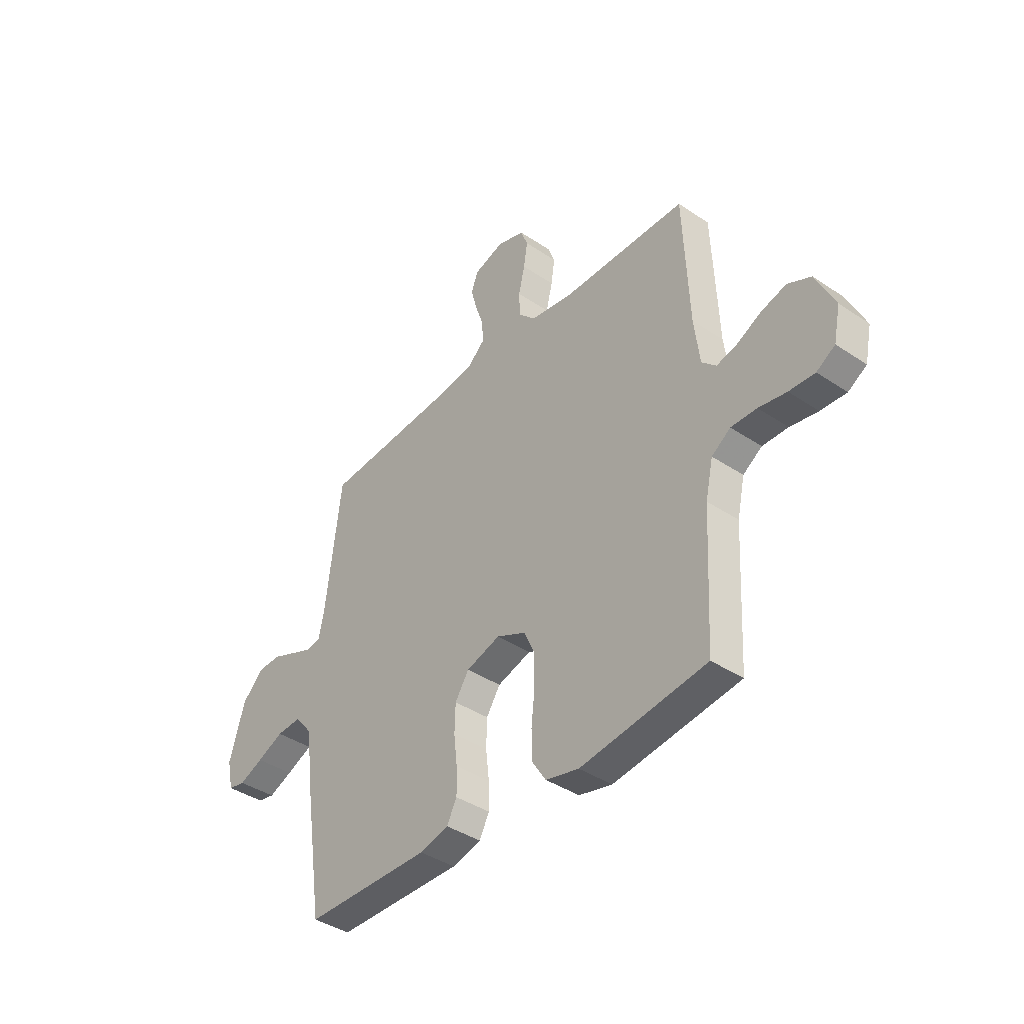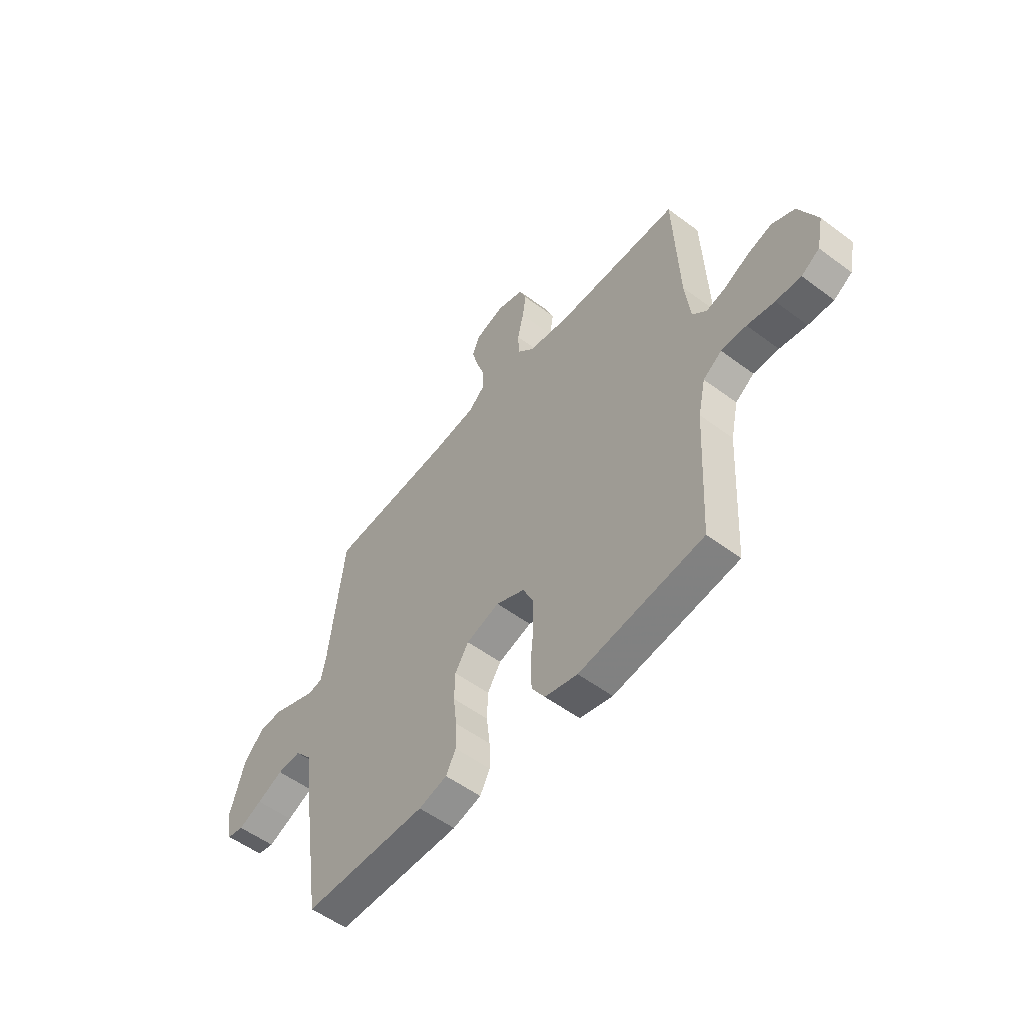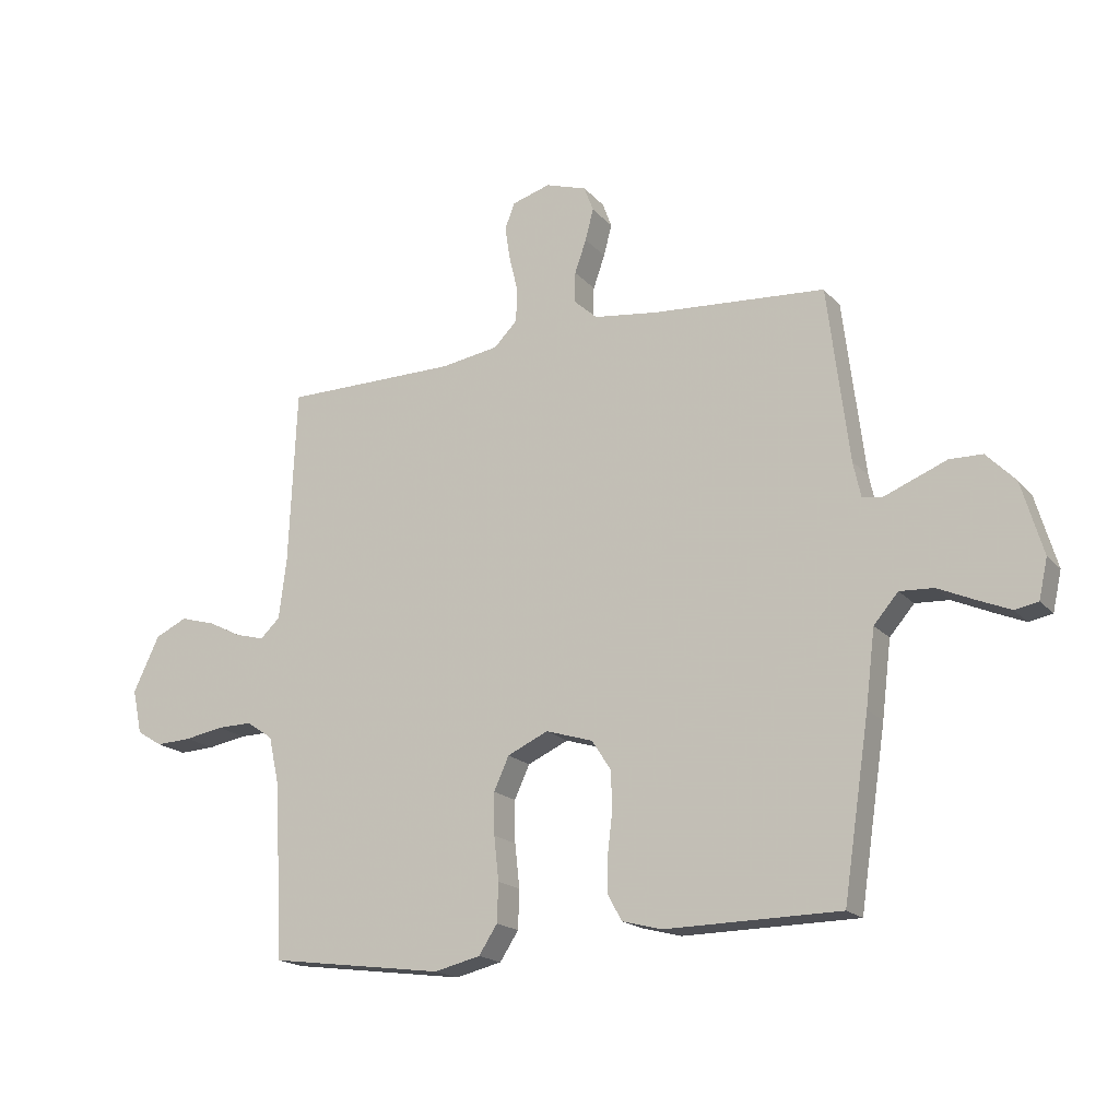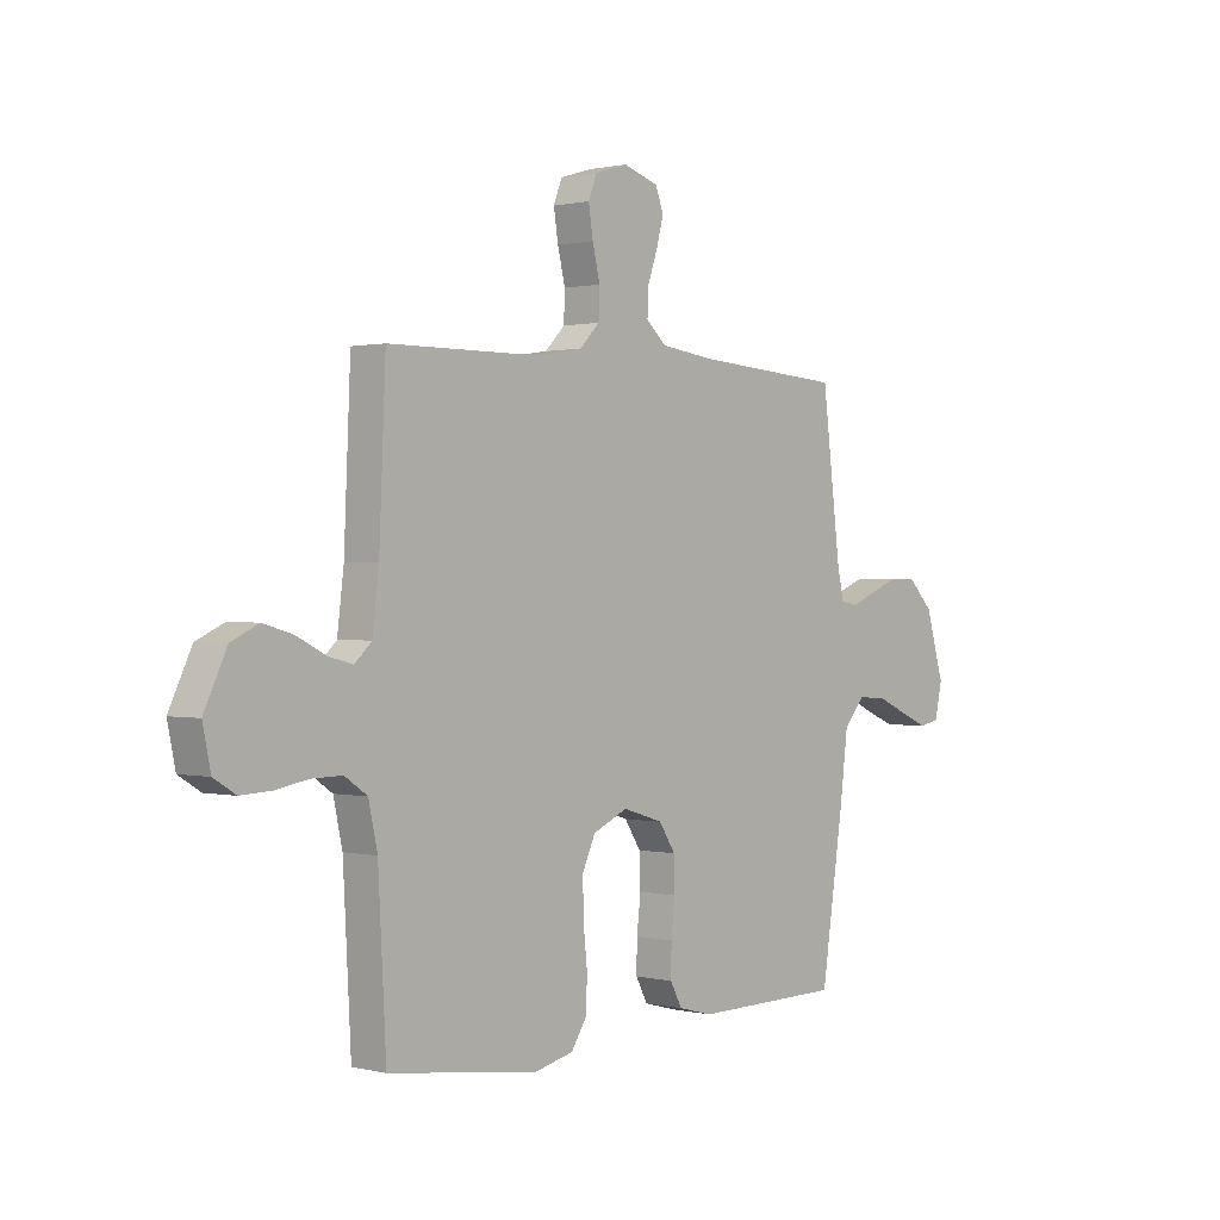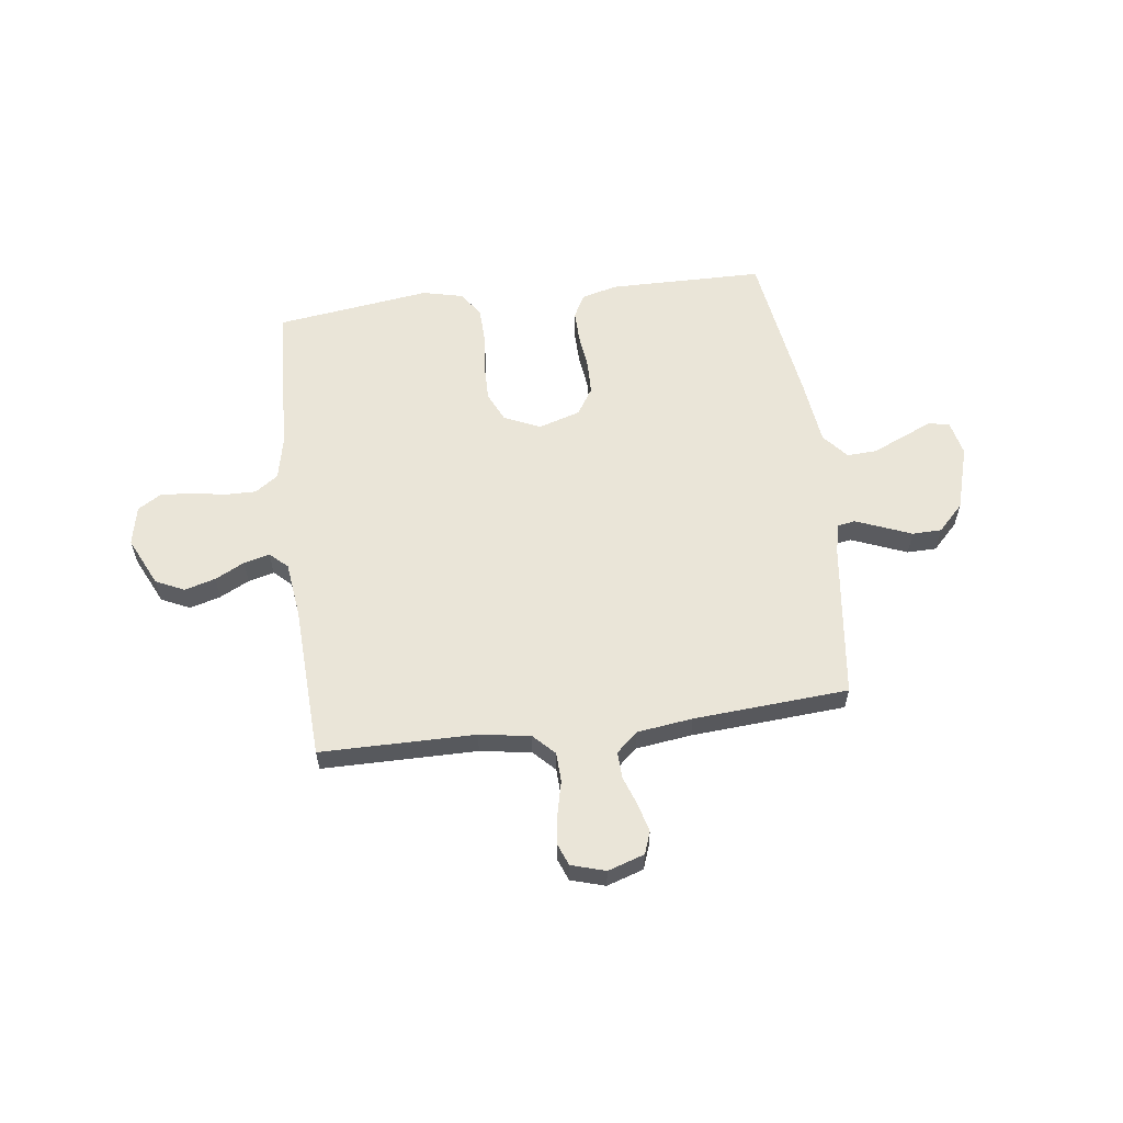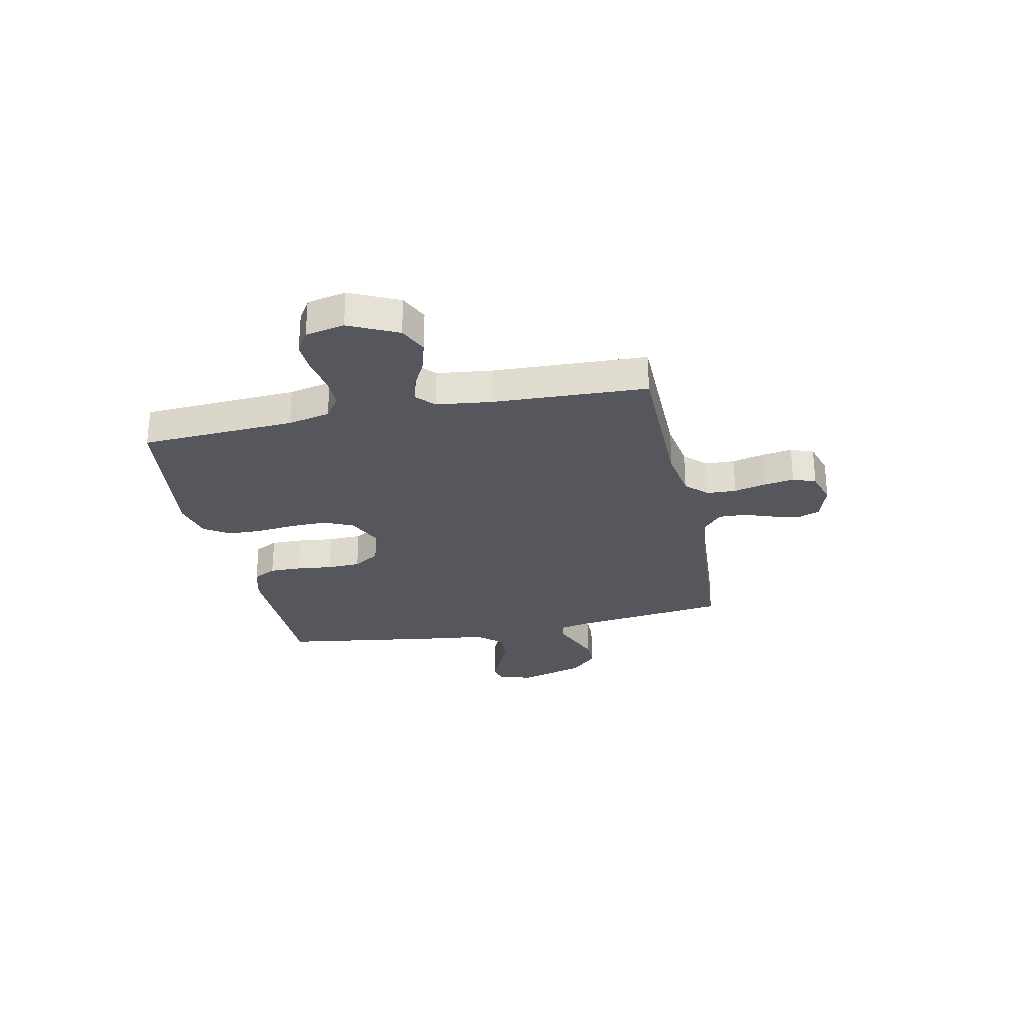
<metadata>
{"format":"obj","ext":"obj","renderer":"f3d","projection":"perspective","resolution":1024,"background":"white","views":[{"elev":-39.8,"azim":-129.8,"up":"+Z"},{"elev":-54.0,"azim":-128.5,"up":"+Z"},{"elev":-18.1,"azim":27.6,"up":"+Z"},{"elev":0.7,"azim":-48.7,"up":"+Z"},{"elev":59.0,"azim":-7.4,"up":"+Y"},{"elev":-27.5,"azim":-78.1,"up":"+Y"}]}
</metadata>
<code>
v -0.5 0.07 -0.5
v -0.516 0.07 -0.2
v -0.534 0.07 -0.118
v -0.579 0.07 -0.087
v -0.64 0.07 -0.088
v -0.706 0.07 -0.1
v -0.767 0.07 -0.103
v -0.811 0.07 -0.076
v -0.827 0.07 0
v -0.782 0.07 0.095
v -0.727 0.07 0.121
v -0.667 0.07 0.104
v -0.61 0.07 0.075
v -0.56 0.07 0.062
v -0.526 0.07 0.094
v -0.513 0.07 0.2
v -0.5 0.07 0.5
v -0.2 0.07 0.502
v -0.101 0.07 0.518
v -0.061 0.07 0.559
v -0.059 0.07 0.616
v -0.074 0.07 0.679
v -0.083 0.07 0.737
v -0.066 0.07 0.781
v 0 0.07 0.801
v 0.071 0.07 0.778
v 0.087 0.07 0.735
v 0.073 0.07 0.681
v 0.053 0.07 0.624
v 0.051 0.07 0.572
v 0.092 0.07 0.535
v 0.2 0.07 0.521
v 0.5 0.07 0.5
v 0.537 0.07 0.2
v 0.55 0.07 0.14
v 0.585 0.07 0.134
v 0.635 0.07 0.154
v 0.692 0.07 0.177
v 0.749 0.07 0.176
v 0.799 0.07 0.125
v 0.836 0.07 0
v 0.821 0.07 -0.068
v 0.781 0.07 -0.076
v 0.724 0.07 -0.052
v 0.661 0.07 -0.024
v 0.603 0.07 -0.021
v 0.561 0.07 -0.07
v 0.545 0.07 -0.2
v 0.5 0.07 -0.5
v 0.2 0.07 -0.504
v 0.131 0.07 -0.486
v 0.107 0.07 -0.441
v 0.108 0.07 -0.379
v 0.116 0.07 -0.31
v 0.114 0.07 -0.245
v 0.081 0.07 -0.194
v 0 0.07 -0.169
v -0.07 0.07 -0.201
v -0.096 0.07 -0.258
v -0.095 0.07 -0.33
v -0.087 0.07 -0.405
v -0.089 0.07 -0.472
v -0.121 0.07 -0.521
v -0.2 0.07 -0.54
v -0.5 0 -0.5
v -0.516 0 -0.2
v -0.534 0 -0.118
v -0.579 0 -0.087
v -0.64 0 -0.088
v -0.706 0 -0.1
v -0.767 0 -0.103
v -0.811 0 -0.076
v -0.827 0 0
v -0.782 0 0.095
v -0.727 0 0.121
v -0.667 0 0.104
v -0.61 0 0.075
v -0.56 0 0.062
v -0.526 0 0.094
v -0.513 0 0.2
v -0.5 0 0.5
v -0.2 0 0.502
v -0.101 0 0.518
v -0.061 0 0.559
v -0.059 0 0.616
v -0.074 0 0.679
v -0.083 0 0.737
v -0.066 0 0.781
v 0 0 0.801
v 0.071 0 0.778
v 0.087 0 0.735
v 0.073 0 0.681
v 0.053 0 0.624
v 0.051 0 0.572
v 0.092 0 0.535
v 0.2 0 0.521
v 0.5 0 0.5
v 0.537 0 0.2
v 0.55 0 0.14
v 0.585 0 0.134
v 0.635 0 0.154
v 0.692 0 0.177
v 0.749 0 0.176
v 0.799 0 0.125
v 0.836 0 0
v 0.821 0 -0.068
v 0.781 0 -0.076
v 0.724 0 -0.052
v 0.661 0 -0.024
v 0.603 0 -0.021
v 0.561 0 -0.07
v 0.545 0 -0.2
v 0.5 0 -0.5
v 0.2 0 -0.504
v 0.131 0 -0.486
v 0.107 0 -0.441
v 0.108 0 -0.379
v 0.116 0 -0.31
v 0.114 0 -0.245
v 0.081 0 -0.194
v 0 0 -0.169
v -0.07 0 -0.201
v -0.096 0 -0.258
v -0.095 0 -0.33
v -0.087 0 -0.405
v -0.089 0 -0.472
v -0.121 0 -0.521
v -0.2 0 -0.54
f 64 1 2
f 63 64 2
f 62 63 2
f 61 62 2
f 60 61 2
f 59 60 2 3
f 58 59 3 4
f 57 58 4
f 52 53 54
f 51 52 54
f 50 51 54
f 49 50 54
f 48 49 54
f 47 48 54
f 46 47 54 55
f 43 44 45
f 42 43 45
f 41 42 45
f 40 41 45
f 39 40 45
f 38 39 45
f 37 38 45
f 36 37 45 46
f 46 55 56
f 36 46 56
f 35 36 56
f 32 33 34
f 35 56 57
f 34 35 57
f 32 34 57
f 31 32 57
f 27 28 29
f 26 27 29
f 25 26 29
f 24 25 29
f 23 24 29
f 22 23 29
f 21 22 29
f 20 21 29 30
f 16 17 18
f 15 16 18 19
f 11 12 13
f 10 11 13
f 9 10 13
f 8 9 13
f 7 8 13
f 6 7 13
f 5 6 13
f 4 5 13 14
f 31 57 4
f 30 31 4
f 20 30 4
f 19 20 4
f 15 19 4
f 4 14 15
f 66 65 128
f 66 128 127
f 66 127 126
f 66 126 125
f 66 125 124
f 67 66 124 123
f 68 67 123 122
f 68 122 121
f 118 117 116
f 118 116 115
f 118 115 114
f 118 114 113
f 118 113 112
f 118 112 111
f 119 118 111 110
f 109 108 107
f 109 107 106
f 109 106 105
f 109 105 104
f 109 104 103
f 109 103 102
f 109 102 101
f 110 109 101 100
f 120 119 110
f 120 110 100
f 120 100 99
f 98 97 96
f 121 120 99
f 121 99 98
f 121 98 96
f 121 96 95
f 93 92 91
f 93 91 90
f 93 90 89
f 93 89 88
f 93 88 87
f 93 87 86
f 93 86 85
f 94 93 85 84
f 82 81 80
f 83 82 80 79
f 77 76 75
f 77 75 74
f 77 74 73
f 77 73 72
f 77 72 71
f 77 71 70
f 77 70 69
f 78 77 69 68
f 68 121 95
f 68 95 94
f 68 94 84
f 68 84 83
f 68 83 79
f 79 78 68
f 1 65 66 2
f 2 66 67 3
f 3 67 68 4
f 4 68 69 5
f 5 69 70 6
f 6 70 71 7
f 7 71 72 8
f 8 72 73 9
f 9 73 74 10
f 10 74 75 11
f 11 75 76 12
f 12 76 77 13
f 13 77 78 14
f 14 78 79 15
f 15 79 80 16
f 16 80 81 17
f 17 81 82 18
f 18 82 83 19
f 19 83 84 20
f 20 84 85 21
f 21 85 86 22
f 22 86 87 23
f 23 87 88 24
f 24 88 89 25
f 25 89 90 26
f 26 90 91 27
f 27 91 92 28
f 28 92 93 29
f 29 93 94 30
f 30 94 95 31
f 31 95 96 32
f 32 96 97 33
f 33 97 98 34
f 34 98 99 35
f 35 99 100 36
f 36 100 101 37
f 37 101 102 38
f 38 102 103 39
f 39 103 104 40
f 40 104 105 41
f 41 105 106 42
f 42 106 107 43
f 43 107 108 44
f 44 108 109 45
f 45 109 110 46
f 46 110 111 47
f 47 111 112 48
f 48 112 113 49
f 49 113 114 50
f 50 114 115 51
f 51 115 116 52
f 52 116 117 53
f 53 117 118 54
f 54 118 119 55
f 55 119 120 56
f 56 120 121 57
f 57 121 122 58
f 58 122 123 59
f 59 123 124 60
f 60 124 125 61
f 61 125 126 62
f 62 126 127 63
f 63 127 128 64
f 64 128 65 1

</code>
